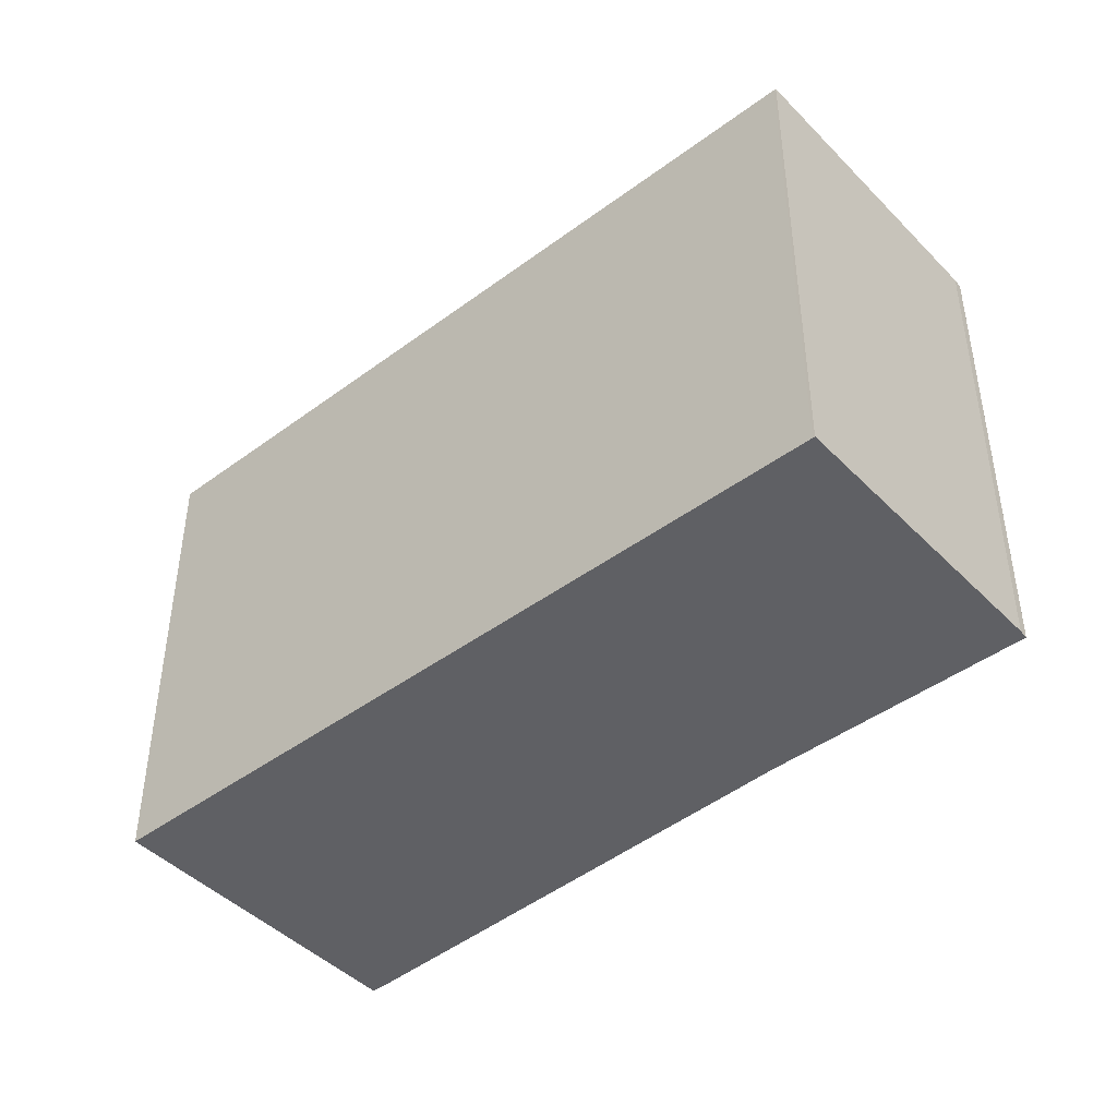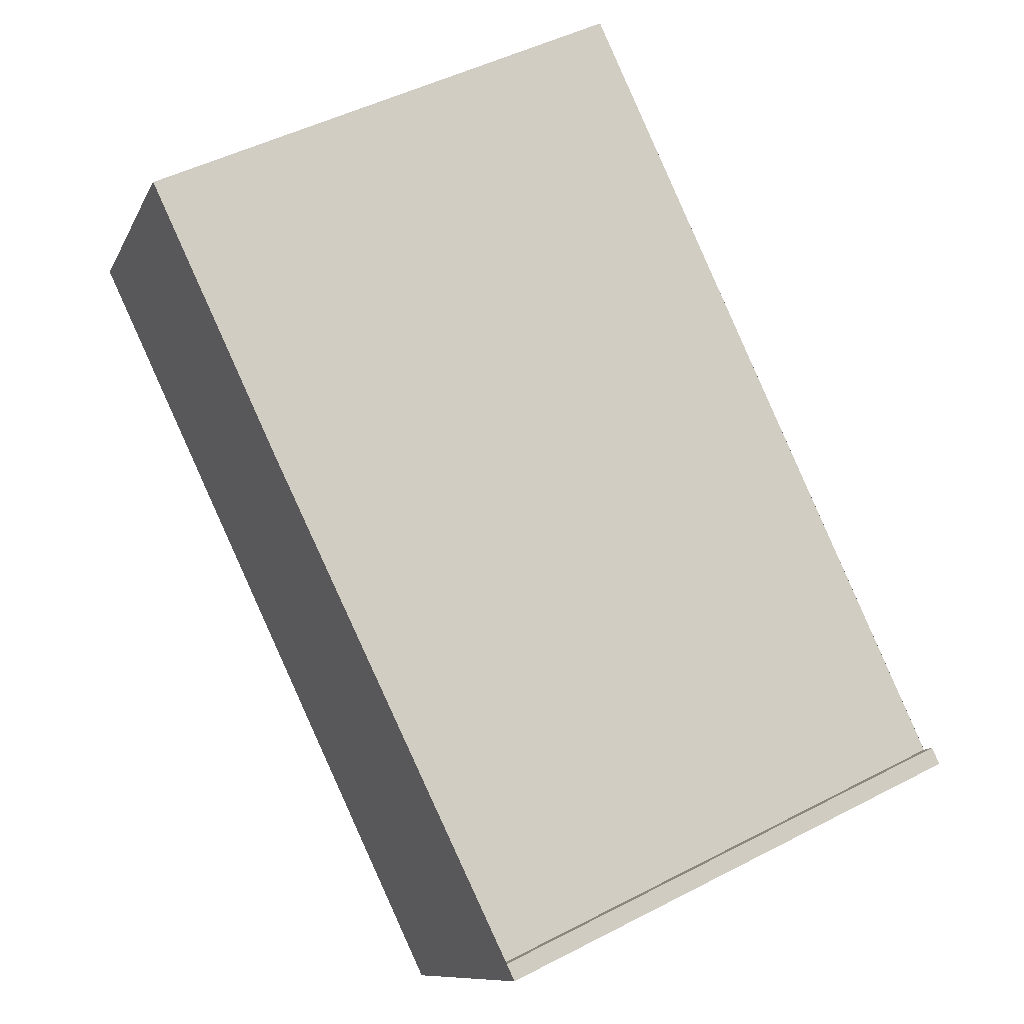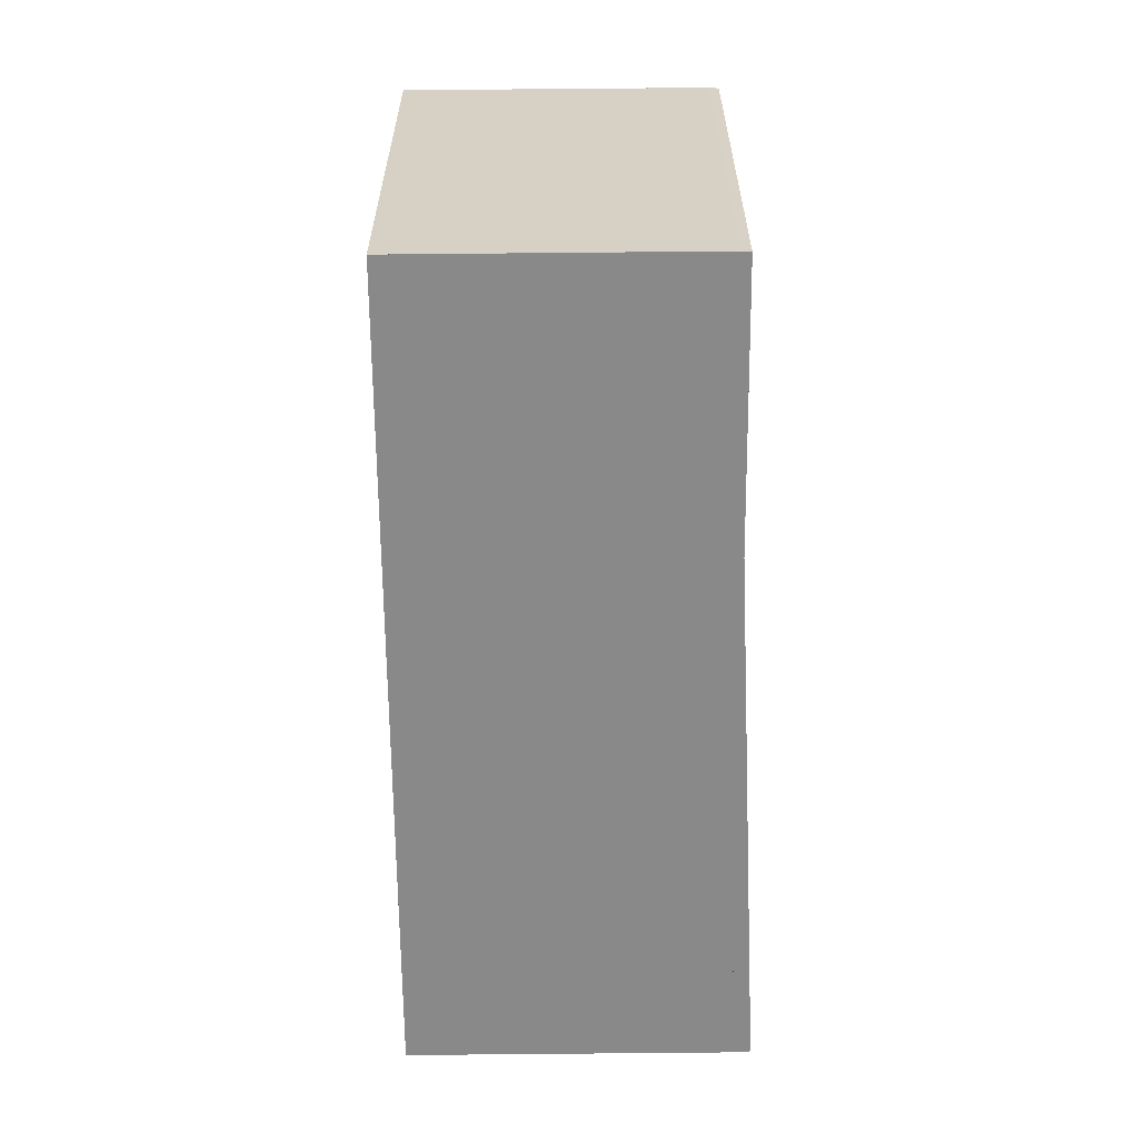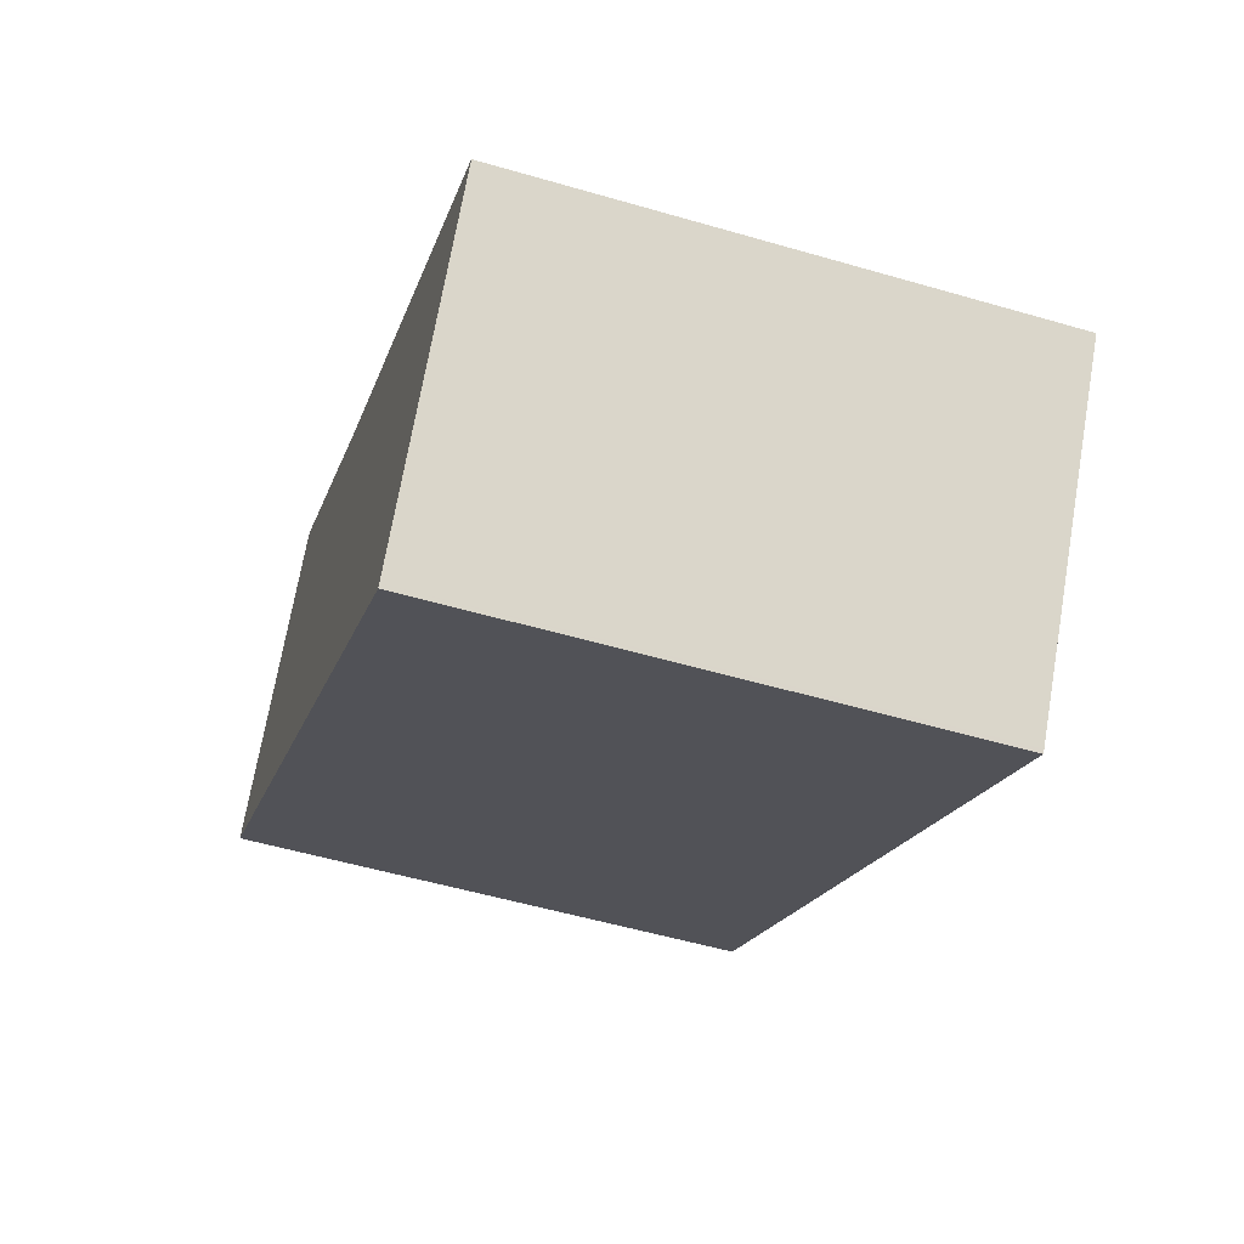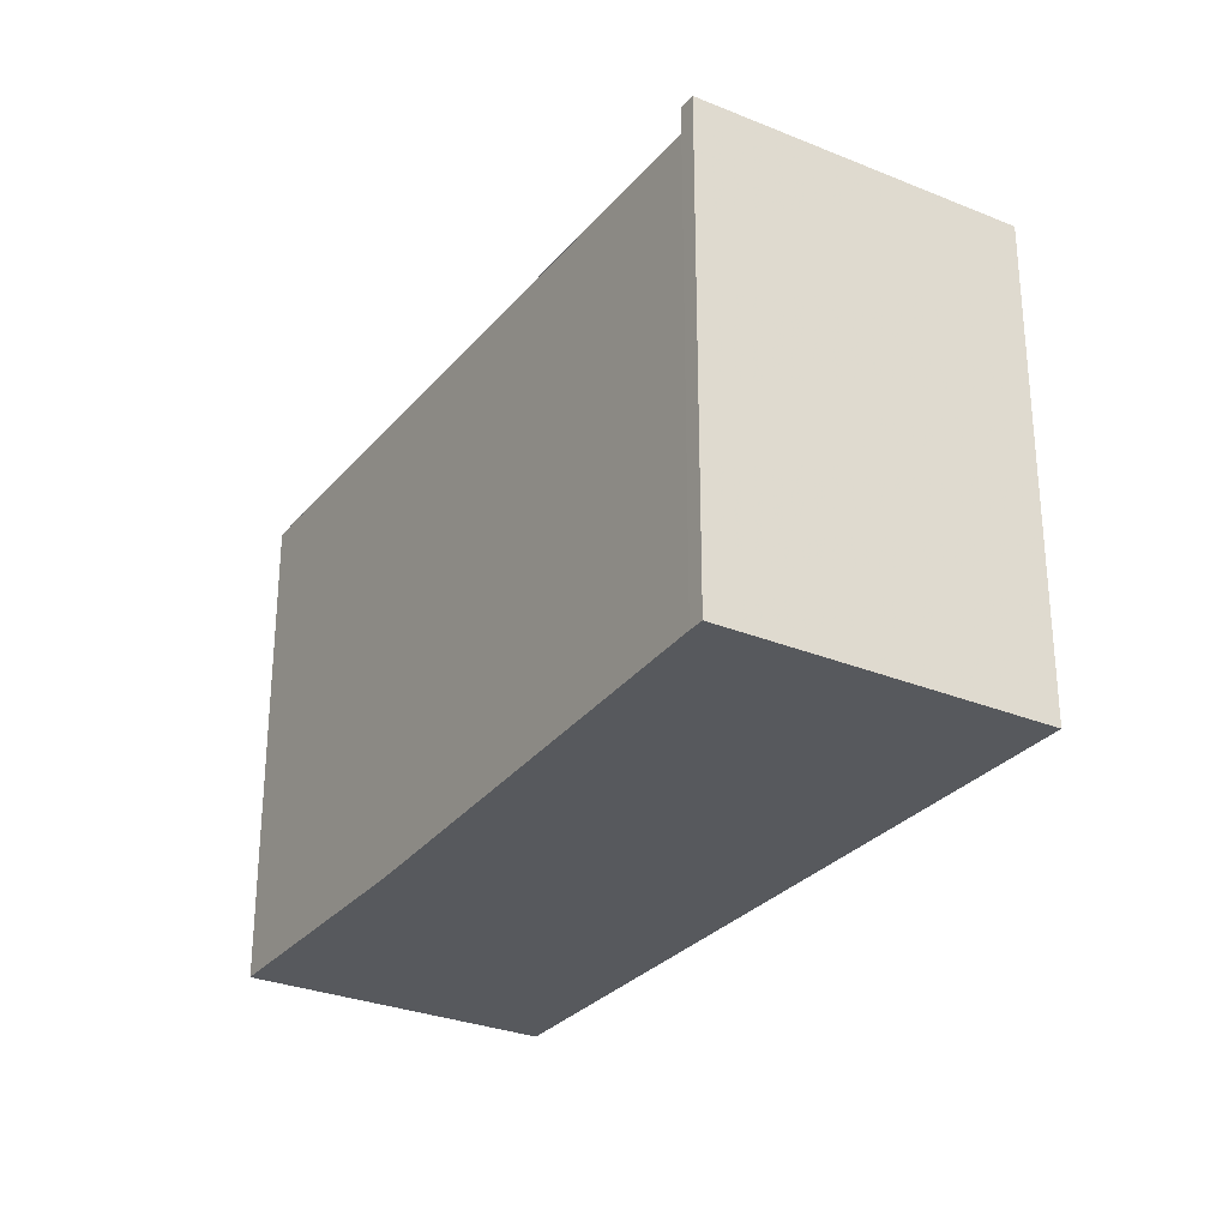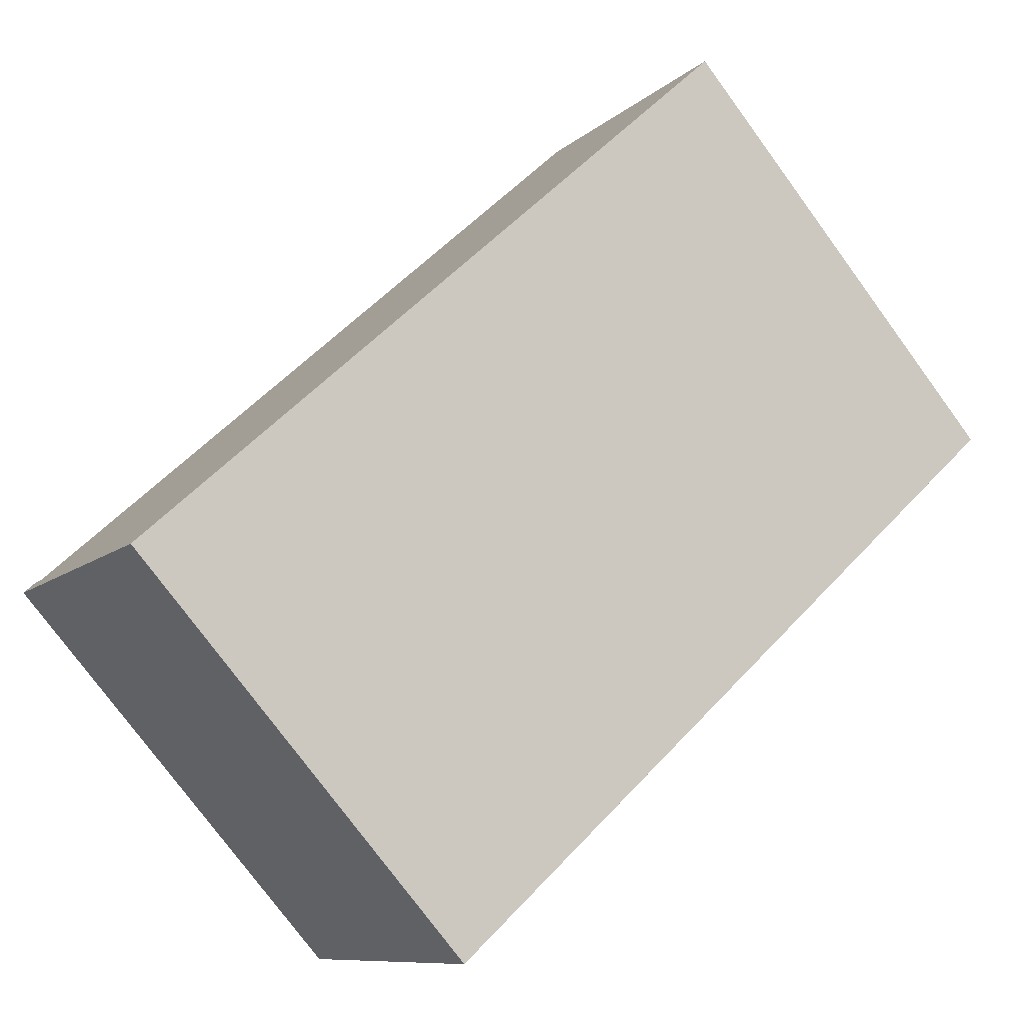
<metadata>
{"format":"obj","ext":"obj","renderer":"f3d","projection":"perspective","resolution":1024,"background":"white","views":[{"elev":-44.7,"azim":76.2,"up":"+Z"},{"elev":48.0,"azim":-120.2,"up":"+Y"},{"elev":-63.3,"azim":126.1,"up":"+Z"},{"elev":-53.6,"azim":-107.3,"up":"+Y"},{"elev":-29.1,"azim":-86.0,"up":"+Z"},{"elev":-77.2,"azim":36.3,"up":"+Y"}]}
</metadata>
<code>
v -701.1 -1297 6.059
v -701 -1297 6.059
v -698.8 -1300 6.079
v -707 -1306 6.003
v -709.4 -1302 5.981
v -709.2 -1302 5.983
v -709.1 -1302 5.984
v -698.9 -1300 6.079
v -707 -1306 6.002
v -698.9 -1300 6.079
v -698.9 -1300 6.079
v -701.1 -1297 6.059
v -706.9 -1306 6.003
v -706.9 -1306 6.004
v -709.3 -1302 5.982
v -709.2 -1302 5.983
v -709.1 -1302 5.984
v -702.7 -1298 6.044
v -701.1 -1297 6.059
v -709.3 -1302 5.982
v -701.1 -1297 6.059
v -701.1 -1297 6.059
v -701.1 -1297 6.059
v -701.1 -1297 8.882e-16
v -701.1 -1297 -8.882e-16
v -698.9 -1300 6.079
v -701 -1297 6.059
v -701 -1297 0
v -698.9 -1300 0
v -698.9 -1300 6.079
v -698.8 -1300 6.079
v -698.8 -1300 0
v -698.9 -1300 0
v -707 -1306 6.002
v -707 -1306 6.003
v -707 -1306 8.882e-16
v -707 -1306 0
v -709.3 -1302 5.982
v -709.4 -1302 5.981
v -709.4 -1302 0
v -709.3 -1302 0
v -709.1 -1302 5.984
v -709.2 -1302 5.983
v -709.2 -1302 0
v -709.1 -1302 0
v -702.7 -1298 6.044
v -709.1 -1302 5.984
v -709.1 -1302 -8.882e-16
v -702.7 -1298 0
v -698.8 -1300 6.079
v -698.9 -1300 6.079
v -698.9 -1300 0
v -698.8 -1300 0
v -709.3 -1302 5.982
v -707 -1306 6.002
v -707 -1306 0
v -709.3 -1302 0
v -706.9 -1306 6.004
v -698.9 -1300 6.079
v -698.9 -1300 0
v -706.9 -1306 0
v -701.1 -1297 6.059
v -701.1 -1297 6.059
v -701.1 -1297 8.882e-16
v -701.1 -1297 8.882e-16
v -707 -1306 6.003
v -706.9 -1306 6.004
v -706.9 -1306 0
v -707 -1306 8.882e-16
v -709.2 -1302 5.983
v -709.3 -1302 5.982
v -709.3 -1302 0
v -709.2 -1302 0
v -709.1 -1302 5.984
v -709.1 -1302 5.984
v -709.1 -1302 0
v -709.1 -1302 -8.882e-16
v -701.1 -1297 6.059
v -702.7 -1298 6.044
v -702.7 -1298 0
v -701.1 -1297 8.882e-16
v -709.4 -1302 5.981
v -709.3 -1302 5.982
v -709.3 -1302 0
v -709.4 -1302 0
v -701 -1297 6.059
v -701.1 -1297 6.059
v -701.1 -1297 -8.882e-16
v -701 -1297 0
v -701.1 -1297 0
v -701 -1297 0
v -698.8 -1300 0
v -707 -1306 0
v -709.4 -1302 0
v -709.2 -1302 0
v -709.1 -1302 0
f 21 2 8 11 19
f 11 8 3 10
f 14 4 9 13
f 16 13 9 20
f 13 11 10 14
f 19 11 13 16 17 7 18
f 16 15 6 17
f 18 12 19
f 20 5 15 16
f 19 12 1 21
f 23 24 25 22
f 27 28 29 26
f 31 32 33 30
f 35 36 37 34
f 39 40 41 38
f 43 44 45 42
f 47 48 49 46
f 51 52 53 50
f 55 56 57 54
f 59 60 61 58
f 63 64 65 62
f 67 68 69 66
f 71 72 73 70
f 75 76 77 74
f 79 80 81 78
f 83 84 85 82
f 87 88 89 86
f 91 92 93 94 95 96 90

</code>
